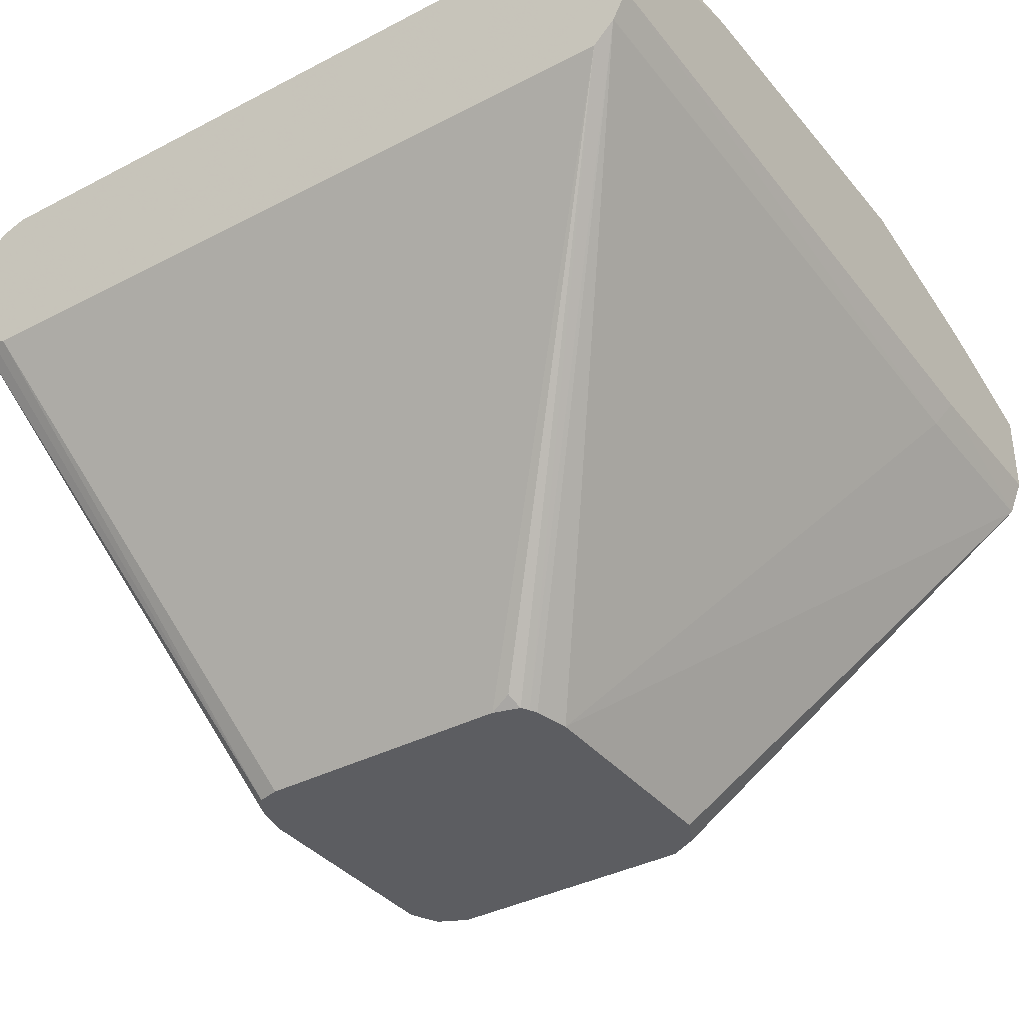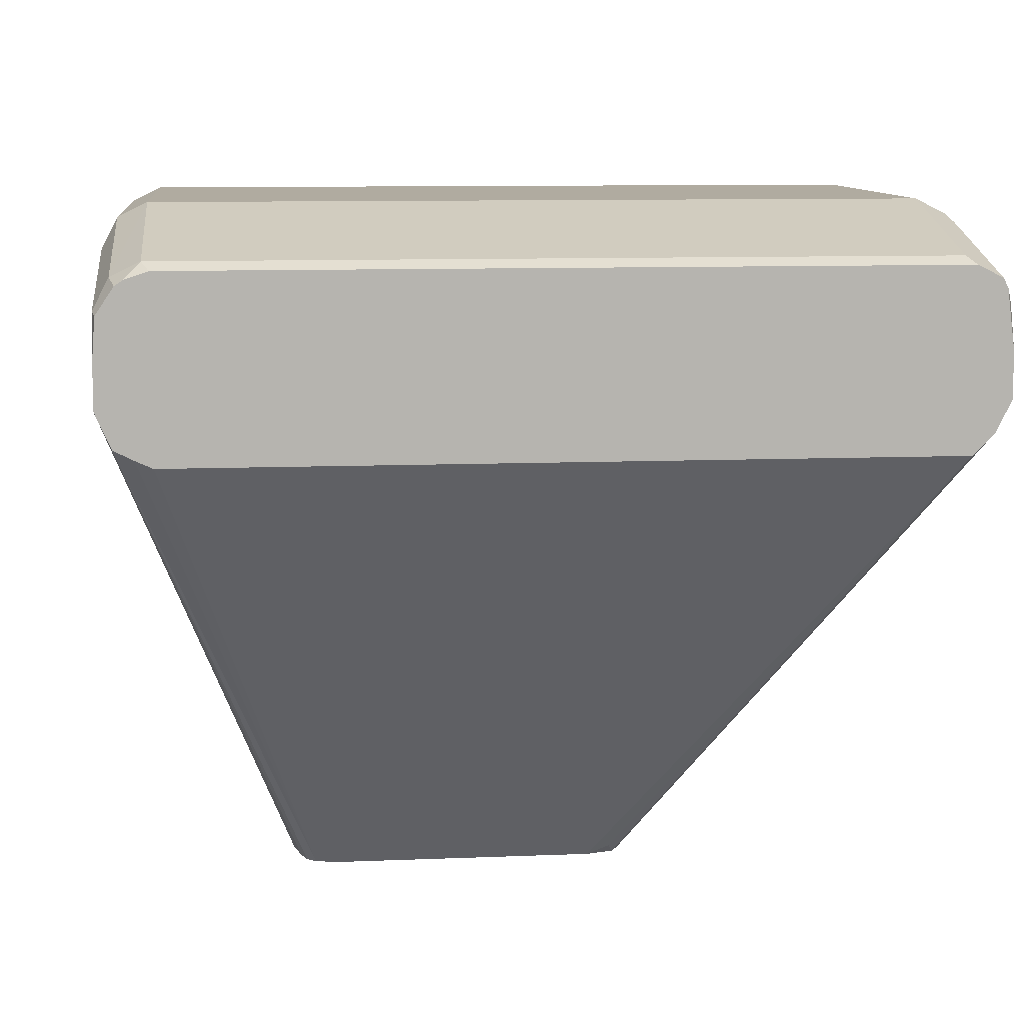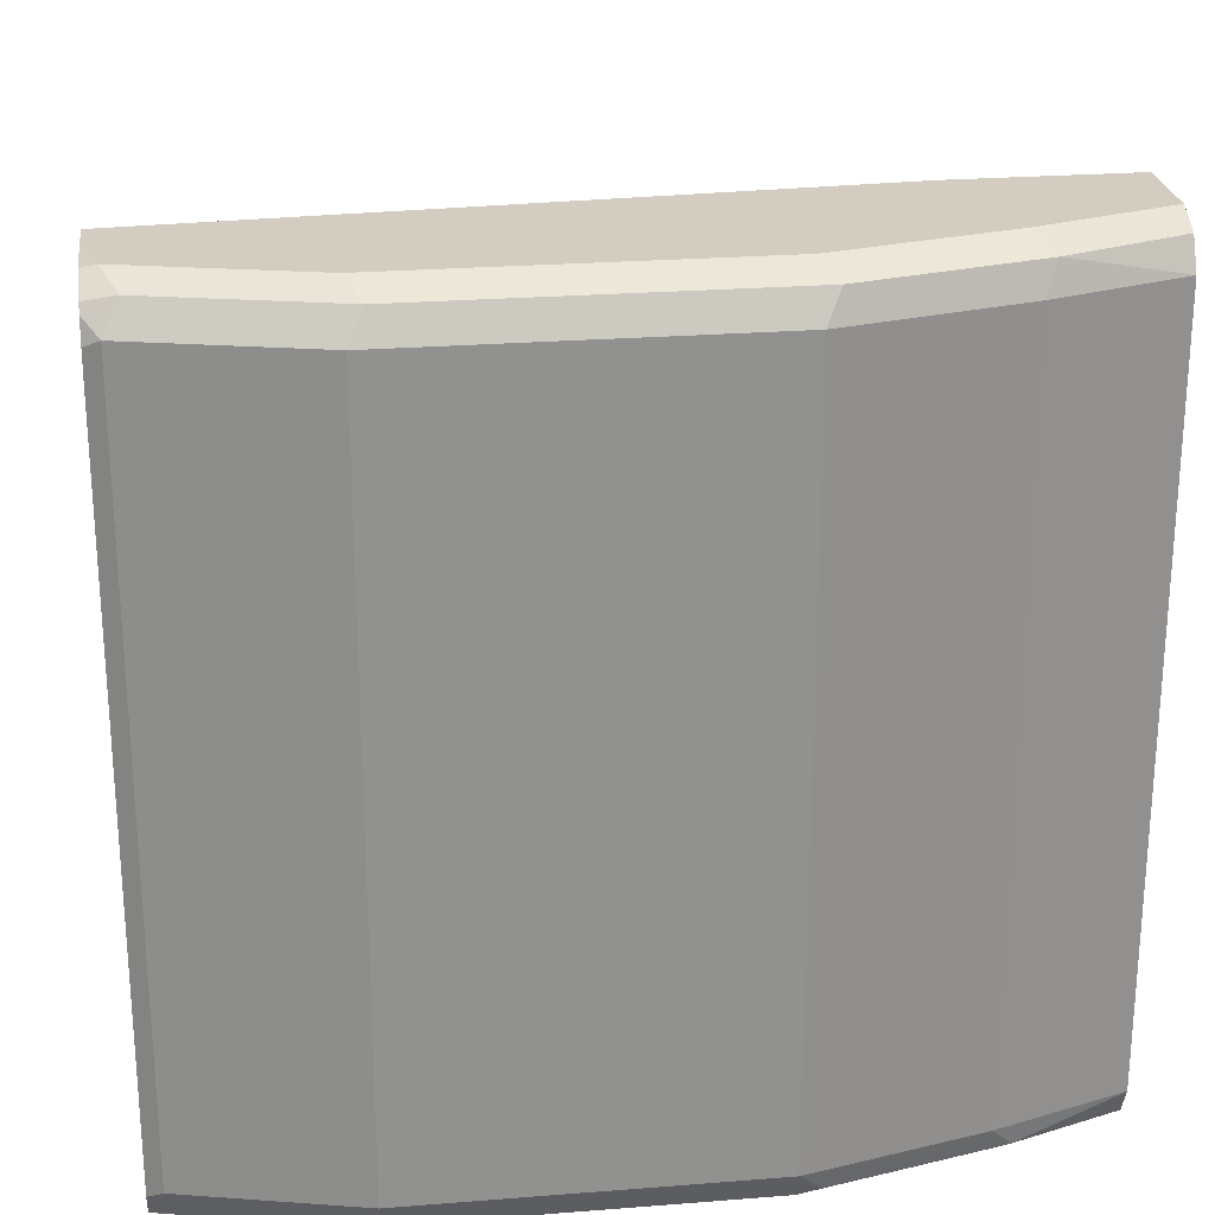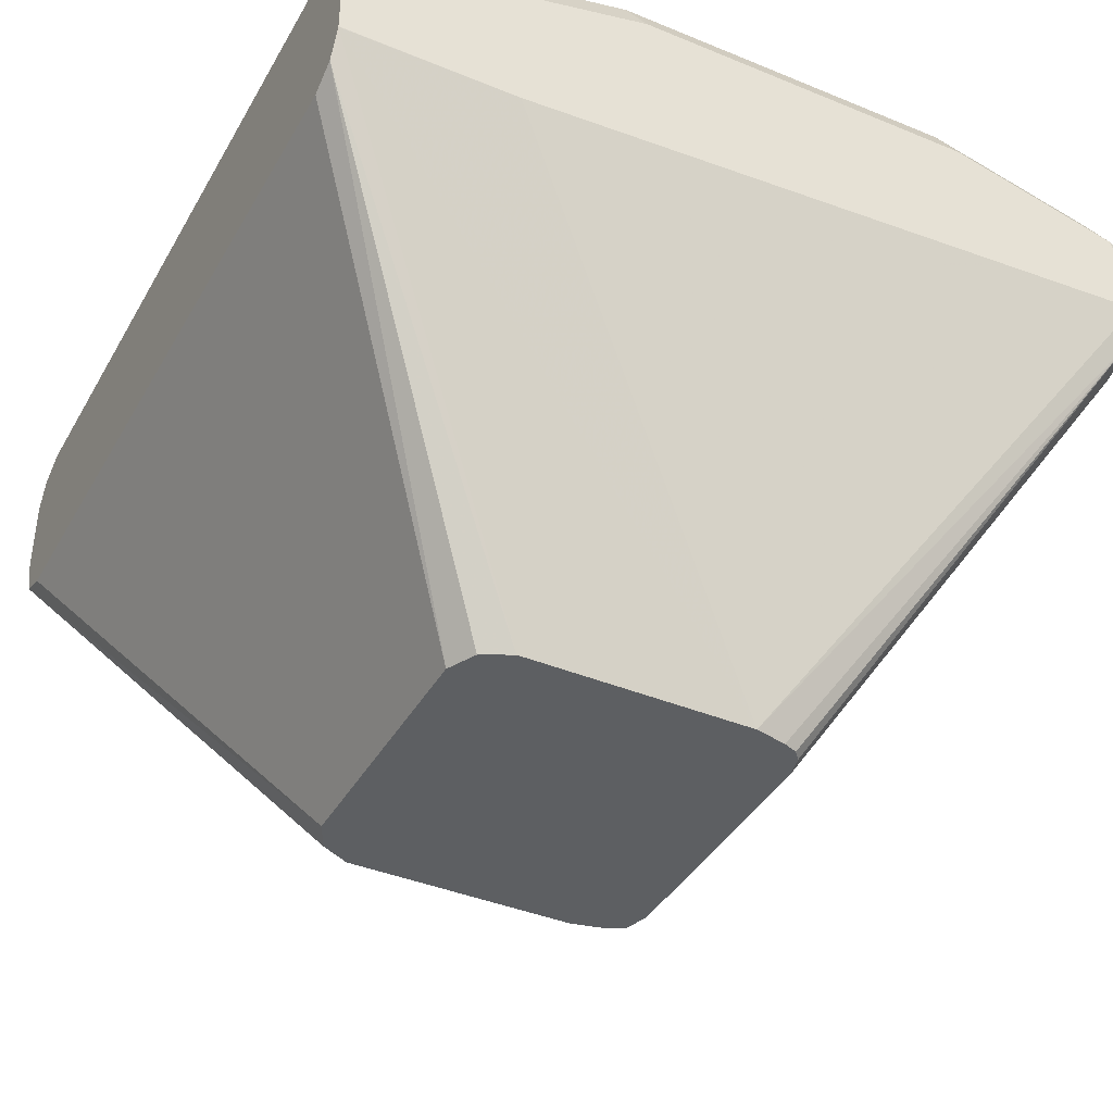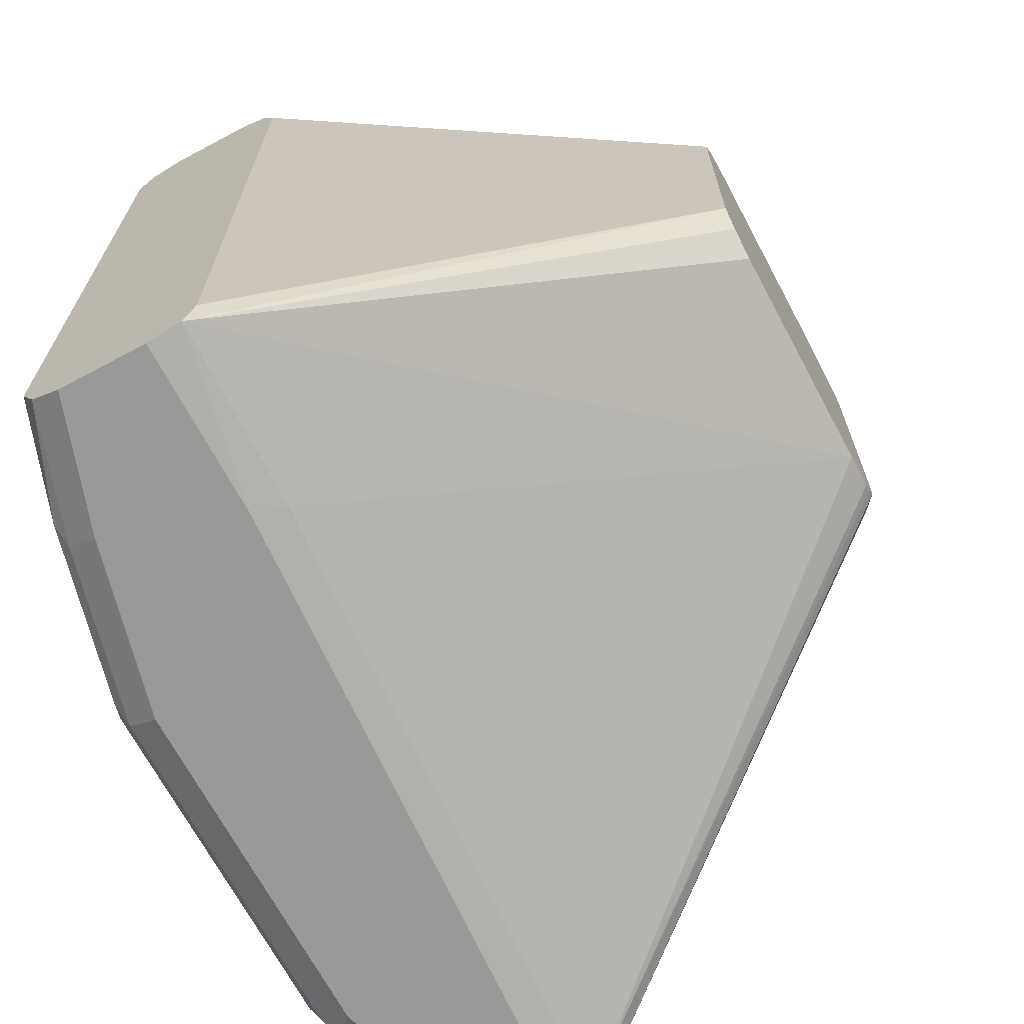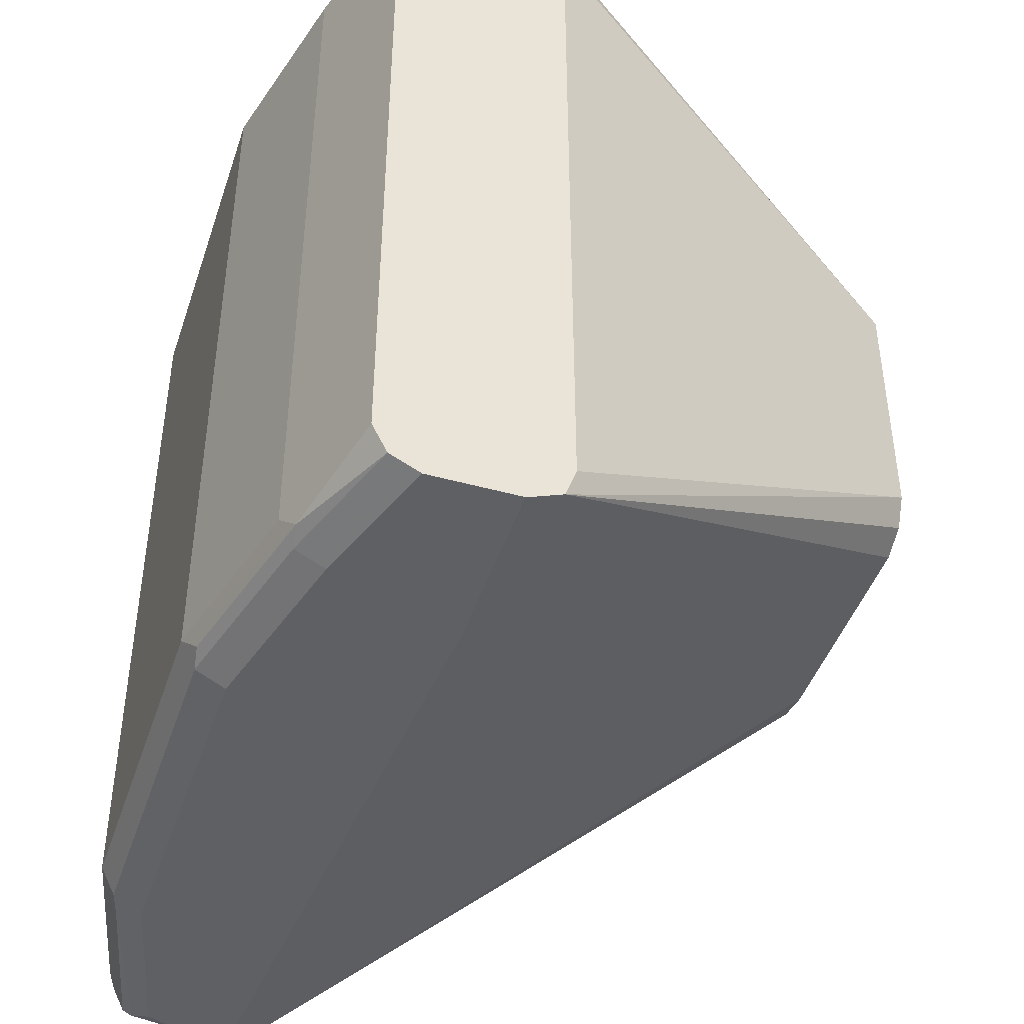
<metadata>
{"format":"obj","ext":"obj","renderer":"f3d","projection":"perspective","resolution":1024,"background":"white","views":[{"elev":-36.6,"azim":-55.8,"up":"+Z"},{"elev":9.8,"azim":-96.1,"up":"+Z"},{"elev":24.5,"azim":-7.4,"up":"+Y"},{"elev":-39.7,"azim":152.9,"up":"+Z"},{"elev":-68.8,"azim":118.1,"up":"+Y"},{"elev":-44.4,"azim":72.0,"up":"+Y"}]}
</metadata>
<code>
v 0.2047 -0.09298 0.06508
v 0.2047 -0.09295 0.06496
v 0.2047 -0.09298 0.08368
v 0.1674 -0.09298 0.06508
v 0.2047 -0.09009 0.05799
v 0.2047 -0.08987 0.08988
v 0.1767 -0.09298 0.09297
v 0.1643 -0.08987 0.05888
v 0.02473 -0.09298 0.07438
v 0.1488 -0.02789 -0.03475
v 0.1537 -0.02544 -0.03475
v 0.155 -0.02478 -0.03475
v 0.1556 -0.02348 -0.03475
v 0.1581 -0.01859 -0.03475
v 0.2047 -0.08368 0.05573
v 0.09984 -0.02789 -0.03475
v 0.2047 -0.08368 0.09297
v 0.1813 -0.08833 0.09995
v 0.1767 -0.08987 0.09917
v 0.1395 -0.09298 0.1023
v 0.02473 -0.08989 0.06816
v 0.02473 -0.0898 0.06802
v 0.02473 -0.09298 0.08368
v 0.1581 0.03718 -0.03475
v 0.2047 0.07438 0.05573
v 0.09213 -0.02618 -0.03475
v 0.2047 0.07438 0.09297
v 0.1767 -0.08368 0.1023
v 0.1395 -0.08368 0.1116
v 0.1441 -0.08833 0.1092
v 0.1395 -0.08987 0.1085
v 0.06045 -0.09065 0.1069
v 0.0651 -0.09298 0.1023
v 0.02473 -0.08527 0.06349
v 0.09051 -0.02537 -0.03475
v 0.02473 -0.09139 0.09615
v 0.0279 -0.09298 0.09297
v 0.1572 0.03881 -0.03475
v 0.2047 0.08059 0.05883
v 0.2047 0.08057 0.08988
v 0.1798 0.08057 0.09917
v 0.1767 0.07438 0.1023
v 0.1395 0.07438 0.1116
v 0.0651 -0.08368 0.1116
v 0.0651 -0.08987 0.1085
v 0.02473 -0.0904 0.09811
v 0.02473 0.07279 0.06349
v 0.08712 -0.01859 -0.03475
v 0.08601 -0.02324 -0.03254
v 0.08878 -0.02435 -0.03475
v 0.155 0.04339 -0.03475
v 0.2047 0.08365 0.06496
v 0.1533 0.0442 -0.03475
v 0.1488 0.04649 -0.03475
v 0.2047 0.08368 0.08368
v 0.1767 0.08368 0.09297
v 0.1426 0.08057 0.1085
v 0.0651 0.07438 0.1116
v 0.0279 -0.08368 0.1023
v 0.02473 -0.08527 0.1007
v 0.02473 0.07637 0.06508
v 0.08829 0.04189 -0.03475
v 0.08712 0.03718 -0.03475
v 0.1674 0.08368 0.06508
v 0.2047 0.08368 0.06508
v 0.09984 0.04649 -0.03475
v 0.1395 0.08368 0.1023
v 0.06819 0.08057 0.1085
v 0.031 0.08057 0.09917
v 0.0279 0.07438 0.1023
v 0.02473 0.07279 0.1007
v 0.02473 0.08045 0.06712
v 0.08996 0.04377 -0.03475
v 0.02473 0.08368 0.07438
v 0.09299 0.04496 -0.03475
v 0.0651 0.08368 0.1023
v 0.0279 0.08368 0.09297
v 0.02473 0.07933 0.09791
v 0.02473 0.07756 0.09909
v 0.02473 0.08368 0.08368
v 0.02473 0.08304 0.09234
v 0.02473 0.0805 0.09615
f 32 36 33
f 33 36 37
f 34 47 63
f 34 63 48
f 34 48 49
f 34 49 50
f 34 50 35
f 39 54 52
f 39 51 53
f 39 53 54
f 40 55 41
f 41 55 56
f 41 56 67
f 41 67 57
f 32 46 36
f 41 57 43
f 38 51 39
f 32 44 46
f 28 42 43
f 31 45 32
f 41 43 42
f 20 31 32
f 20 32 33
f 22 34 35
f 22 35 26
f 23 37 36
f 24 38 39
f 32 45 44
f 24 39 25
f 27 41 42
f 28 43 29
f 29 43 58
f 29 58 44
f 29 44 30
f 30 44 45
f 30 45 31
f 27 40 41
f 43 57 68
f 68 76 77
f 44 58 70
f 59 71 60
f 61 72 62
f 62 72 73
f 64 66 74
f 66 75 72
f 66 72 74
f 18 30 31
f 59 70 71
f 68 77 69
f 69 78 70
f 70 78 79
f 70 79 71
f 72 75 73
f 77 80 81
f 77 81 82
f 77 82 78
f 69 77 78
f 58 69 70
f 58 68 69
f 57 76 68
f 44 70 59
f 44 59 46
f 46 59 60
f 47 61 62
f 47 62 63
f 48 50 49
f 52 64 65
f 52 54 66
f 52 66 64
f 55 65 64
f 55 64 74
f 55 74 80
f 55 80 77
f 55 77 76
f 55 76 67
f 55 67 56
f 57 67 76
f 43 68 58
f 18 29 30
f 18 31 19
f 17 28 18
f 3 6 19
f 3 19 7
f 4 8 5
f 4 9 8
f 5 10 11
f 5 11 12
f 5 12 13
f 2 4 5
f 5 13 14
f 5 8 16
f 5 16 10
f 6 17 18
f 6 18 19
f 7 19 31
f 7 31 20
f 8 9 21
f 5 14 15
f 1 4 2
f 1 9 4
f 1 23 9
f 1 2 5
f 1 5 15
f 1 15 25
f 1 25 39
f 1 39 52
f 1 52 65
f 1 65 55
f 18 28 29
f 1 40 27
f 1 27 17
f 1 17 6
f 1 6 3
f 1 3 7
f 1 7 20
f 1 20 33
f 1 33 37
f 1 37 23
f 8 21 22
f 8 22 16
f 1 55 40
f 9 36 46
f 10 73 75
f 10 75 66
f 10 66 54
f 10 54 53
f 10 53 51
f 10 51 38
f 10 38 24
f 10 62 73
f 10 24 14
f 10 13 12
f 10 12 11
f 14 24 25
f 16 22 26
f 17 27 42
f 17 42 28
f 9 23 36
f 10 14 13
f 10 63 62
f 14 25 15
f 10 50 48
f 10 48 63
f 9 60 71
f 9 46 60
f 9 79 78
f 9 78 82
f 9 82 81
f 9 81 80
f 9 80 74
f 9 71 79
f 9 72 61
f 9 61 47
f 9 47 34
f 9 34 22
f 9 22 21
f 10 16 26
f 10 26 35
f 9 74 72
f 10 35 50

</code>
